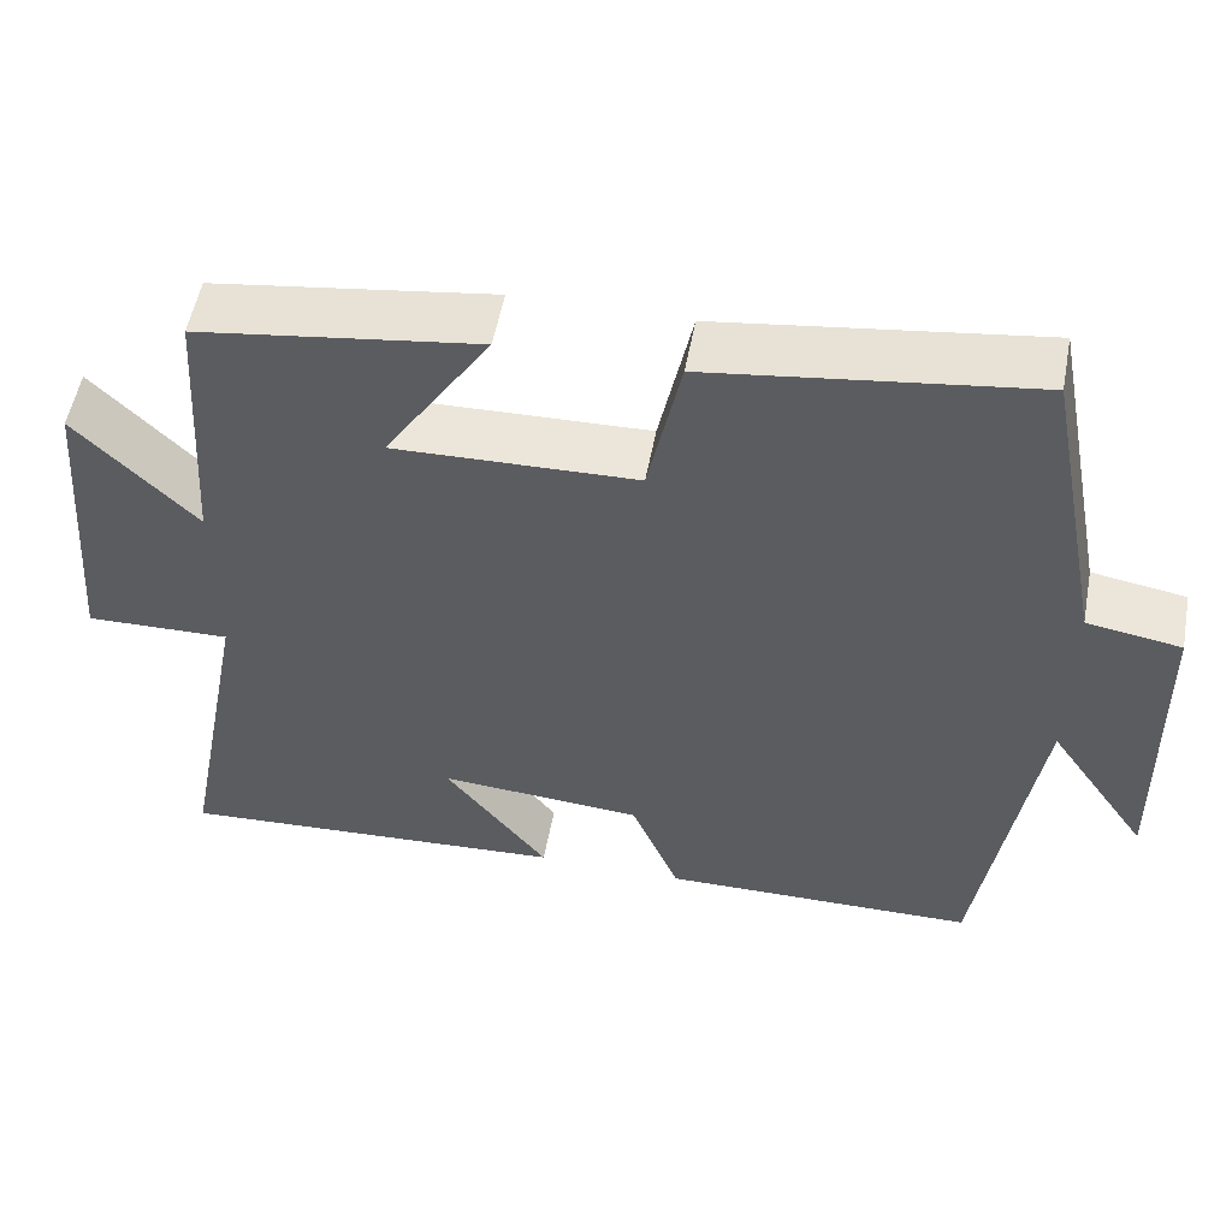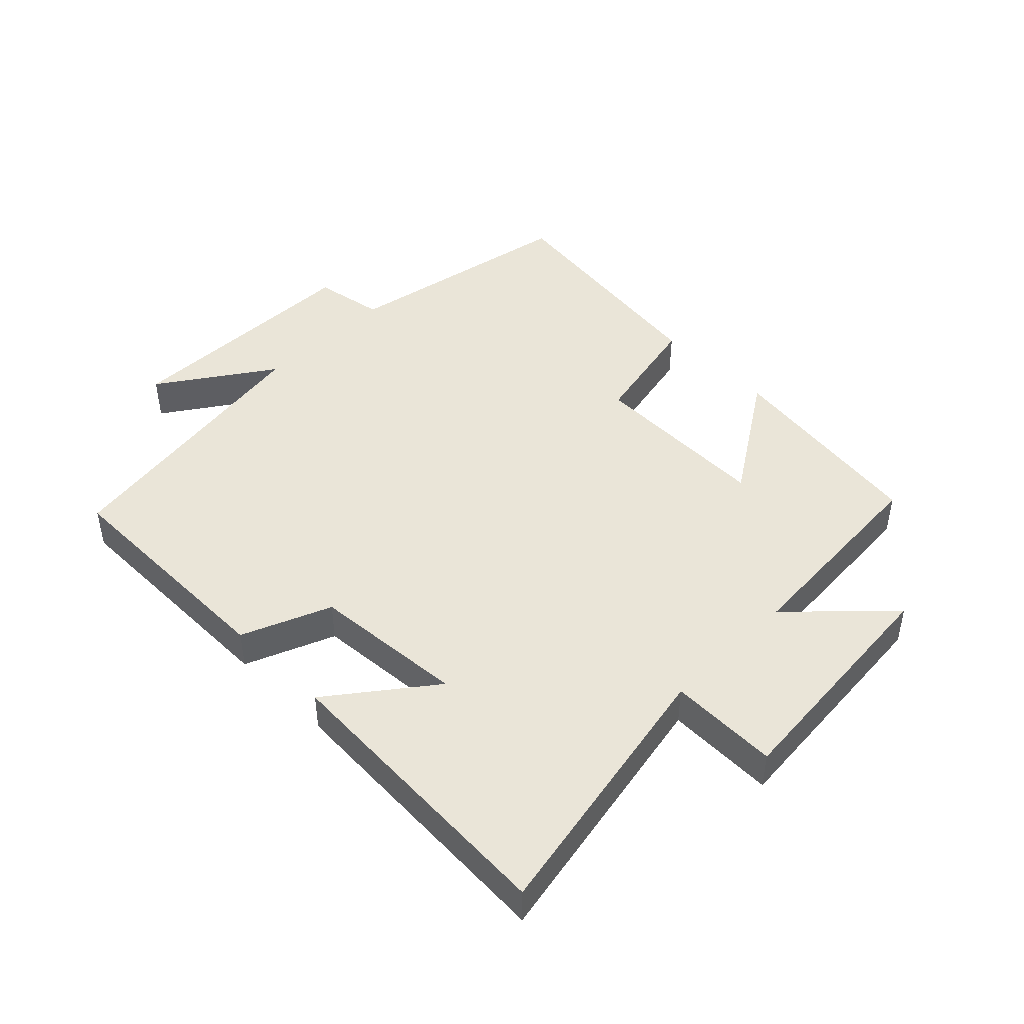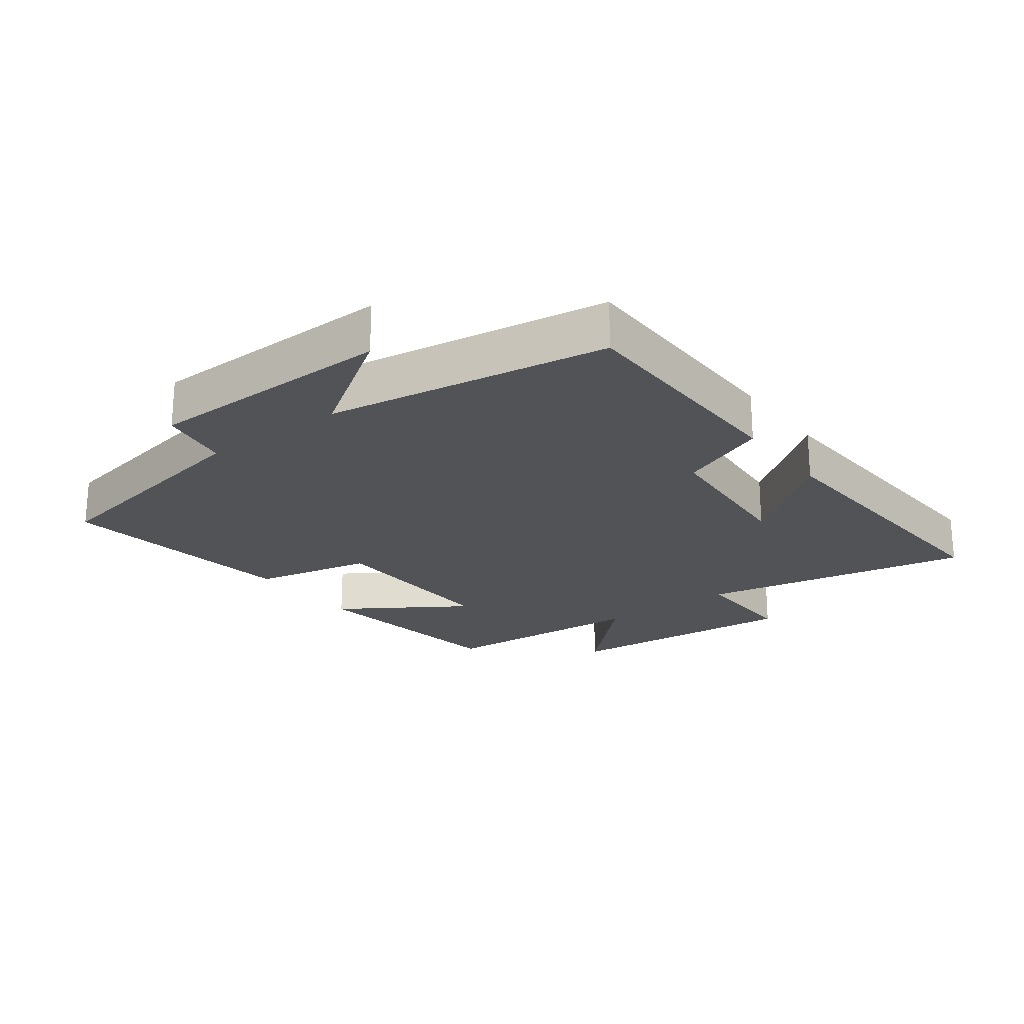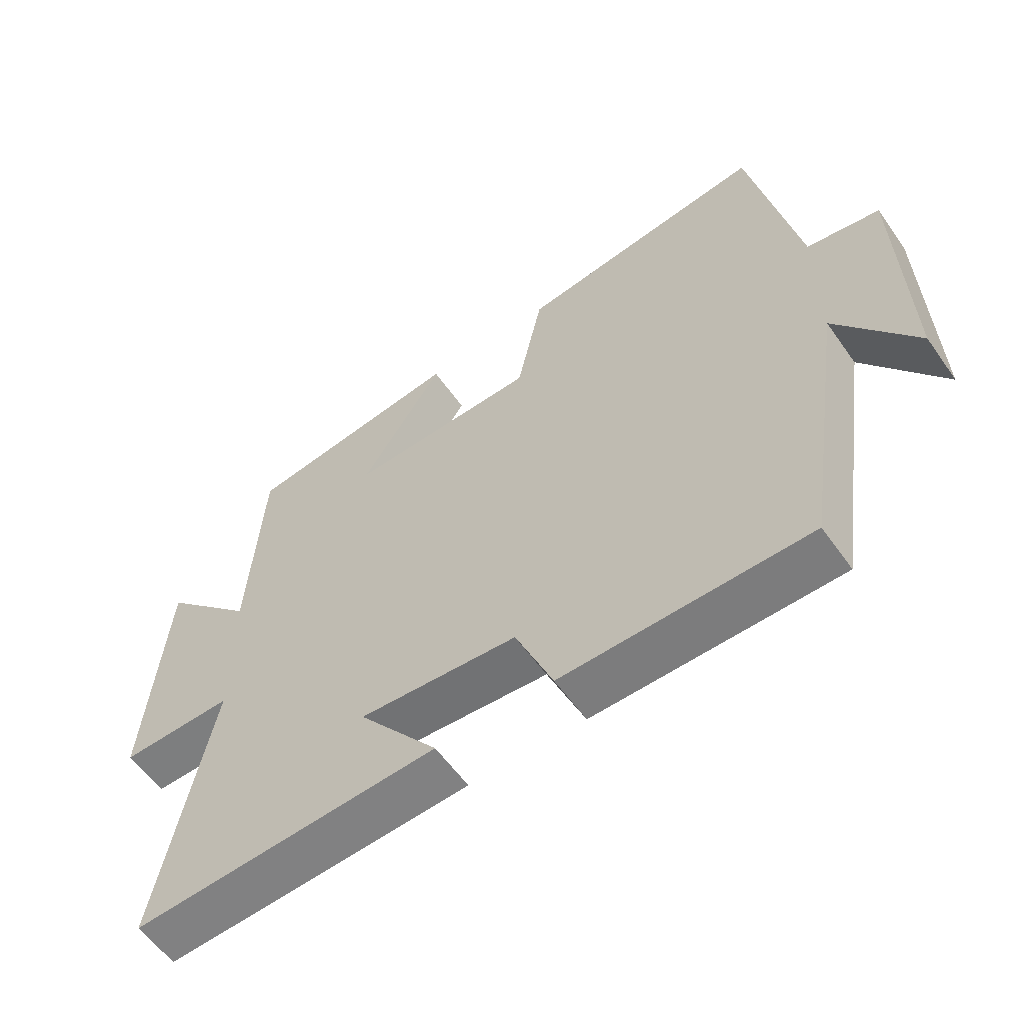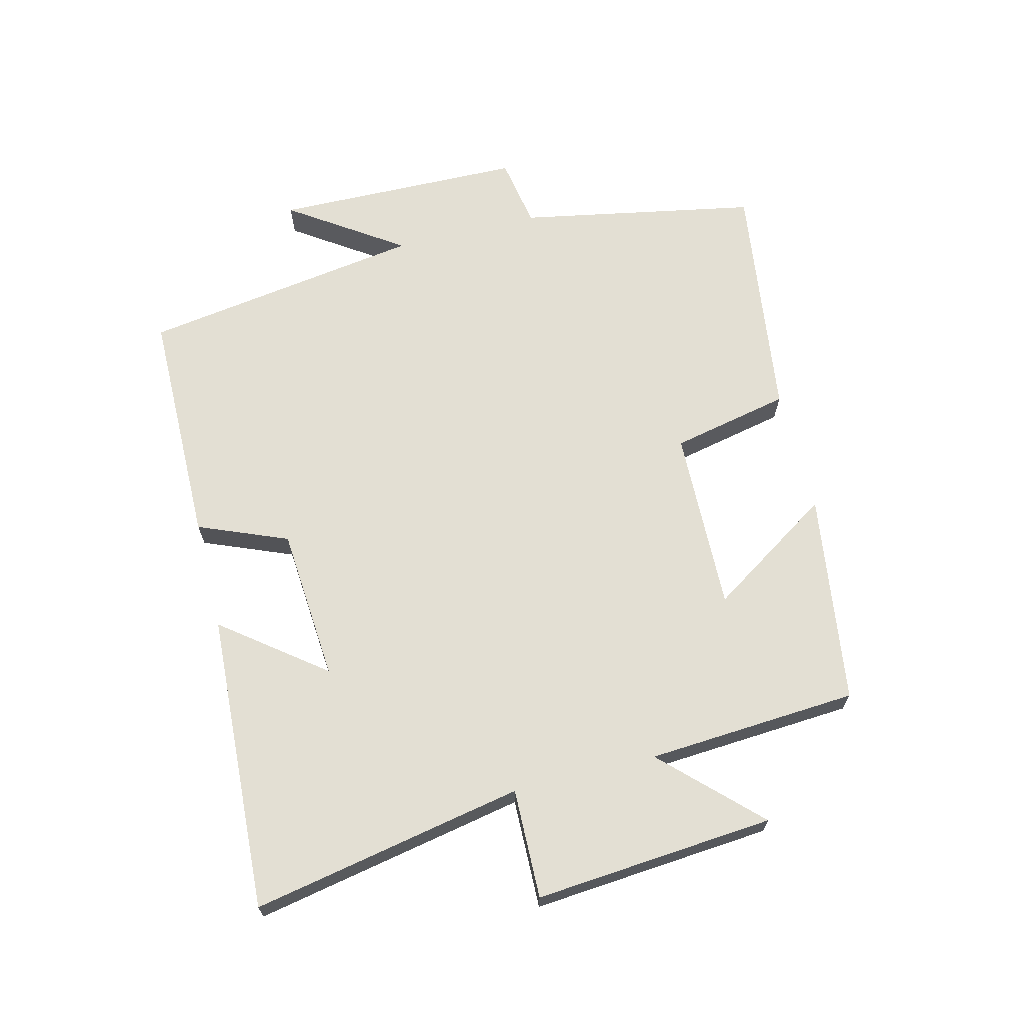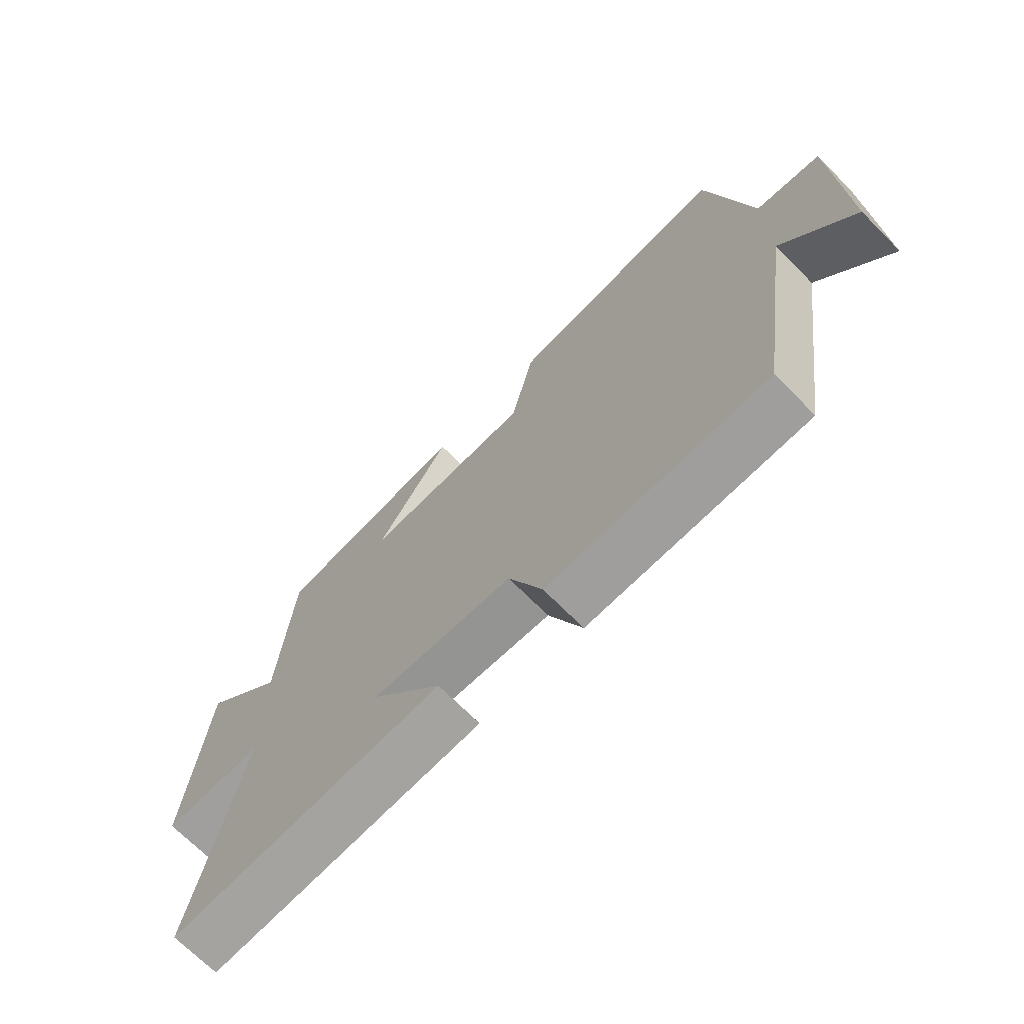
<metadata>
{"format":"obj","ext":"obj","renderer":"f3d","projection":"perspective","resolution":1024,"background":"white","views":[{"elev":53.9,"azim":10.5,"up":"+Z"},{"elev":45.4,"azim":-135.2,"up":"+Y"},{"elev":-22.2,"azim":126.8,"up":"+Y"},{"elev":-58.4,"azim":35.0,"up":"+Z"},{"elev":67.1,"azim":-104.1,"up":"+Y"},{"elev":-70.4,"azim":44.9,"up":"+Z"}]}
</metadata>
<code>
v 0.429 0.07 0.551
v 0.5 0.07 0.179
v 0.611 0.07 0.16
v 0.619 0.07 -0.23
v 0.5 0.07 -0.055
v 0.433 0.07 -0.496
v 0.06 0.07 -0.5
v 0.003 0.07 -0.361
v -0.237 0.07 -0.343
v -0.116 0.07 -0.5
v -0.581 0.07 -0.526
v -0.5 0.07 -0.102
v -0.671 0.07 -0.106
v -0.641 0.07 0.268
v -0.5 0.07 0.124
v -0.479 0.07 0.453
v -0.149 0.07 0.5
v -0.274 0.07 0.307
v 0.012 0.07 0.315
v 0.051 0.07 0.5
v 0.429 0 0.551
v 0.5 0 0.179
v 0.611 0 0.16
v 0.619 0 -0.23
v 0.5 0 -0.055
v 0.433 0 -0.496
v 0.06 0 -0.5
v 0.003 0 -0.361
v -0.237 0 -0.343
v -0.116 0 -0.5
v -0.581 0 -0.526
v -0.5 0 -0.102
v -0.671 0 -0.106
v -0.641 0 0.268
v -0.5 0 0.124
v -0.479 0 0.453
v -0.149 0 0.5
v -0.274 0 0.307
v 0.012 0 0.315
v 0.051 0 0.5
f 19 20 1 2
f 18 19 2
f 15 16 17 18
f 15 18 2 3
f 12 13 14 15
f 12 15 3
f 9 10 11 12
f 8 9 12 3
f 5 6 7 8
f 5 8 3
f 3 4 5
f 22 21 40 39
f 22 39 38
f 38 37 36 35
f 23 22 38 35
f 35 34 33 32
f 23 35 32
f 32 31 30 29
f 23 32 29 28
f 28 27 26 25
f 23 28 25
f 25 24 23
f 1 21 22 2
f 2 22 23 3
f 3 23 24 4
f 4 24 25 5
f 5 25 26 6
f 6 26 27 7
f 7 27 28 8
f 8 28 29 9
f 9 29 30 10
f 10 30 31 11
f 11 31 32 12
f 12 32 33 13
f 13 33 34 14
f 14 34 35 15
f 15 35 36 16
f 16 36 37 17
f 17 37 38 18
f 18 38 39 19
f 19 39 40 20
f 20 40 21 1

</code>
